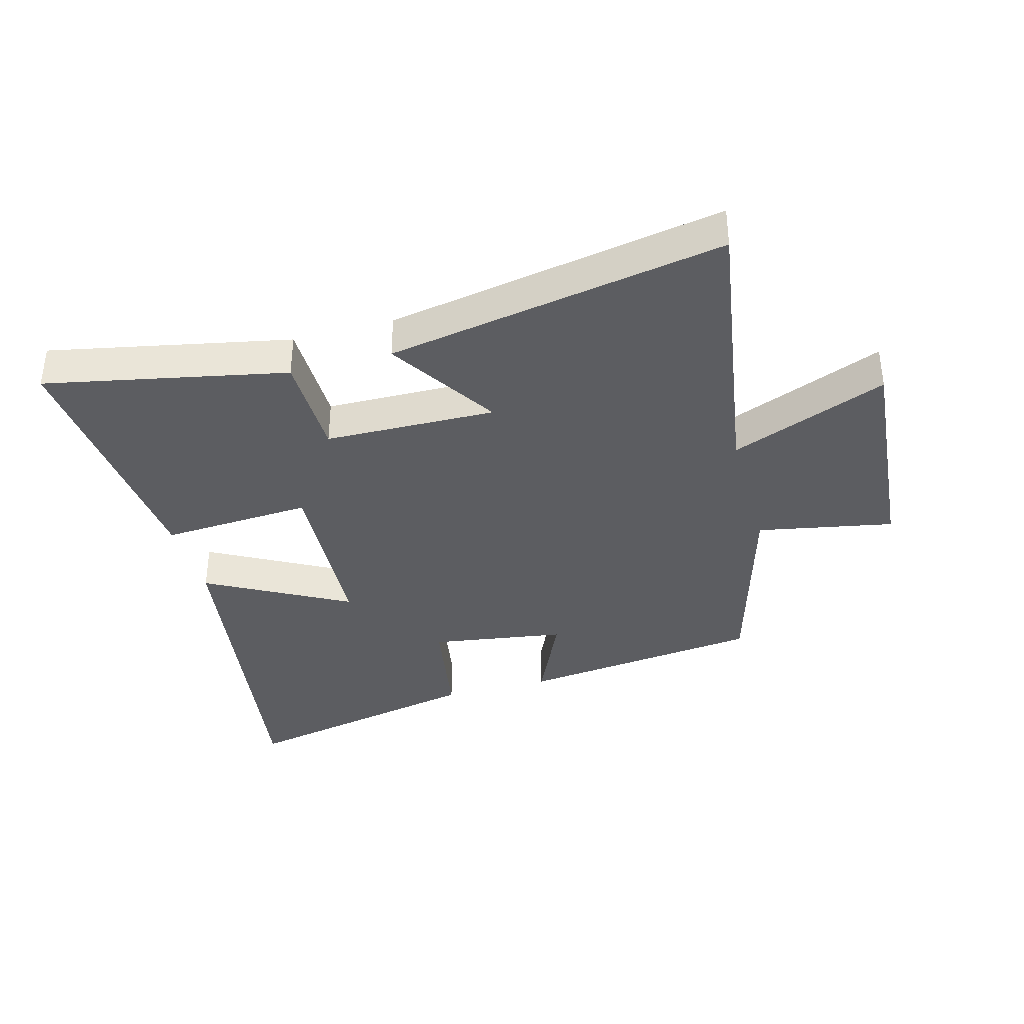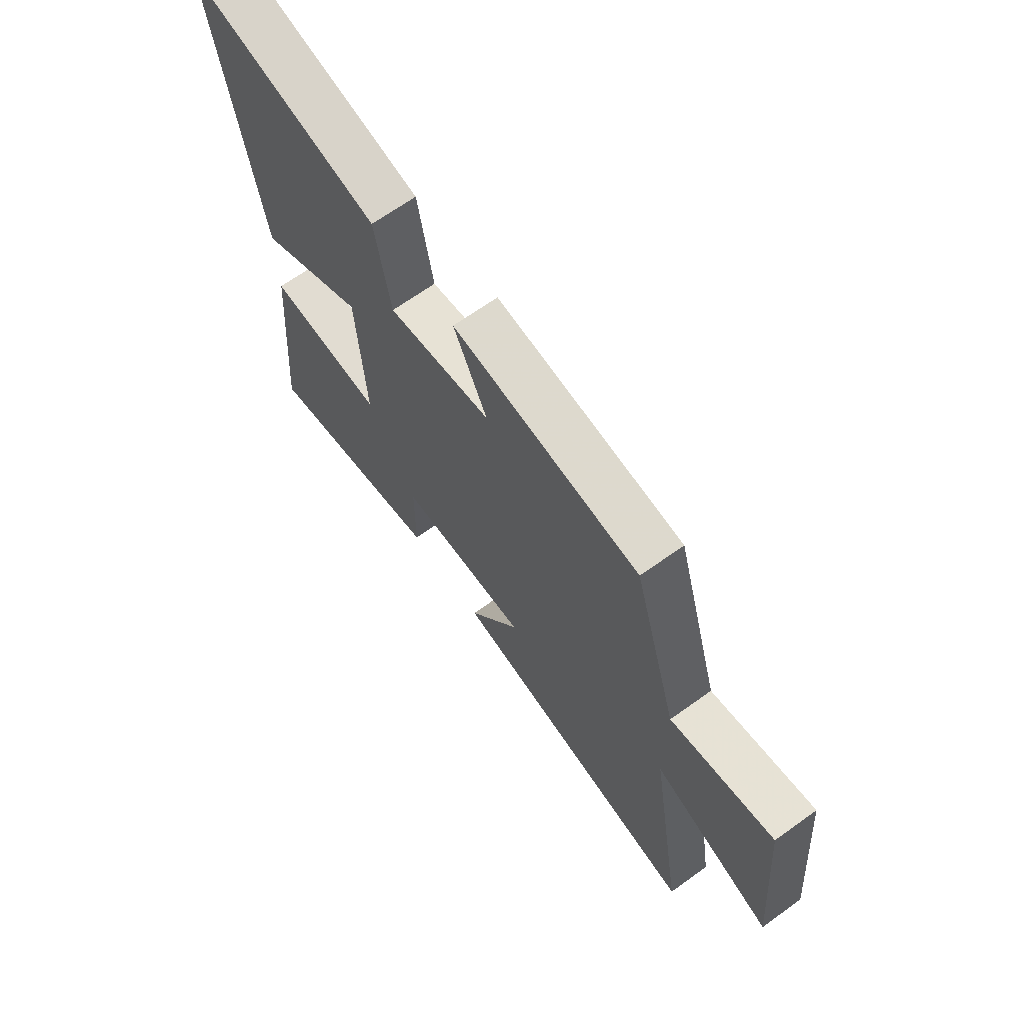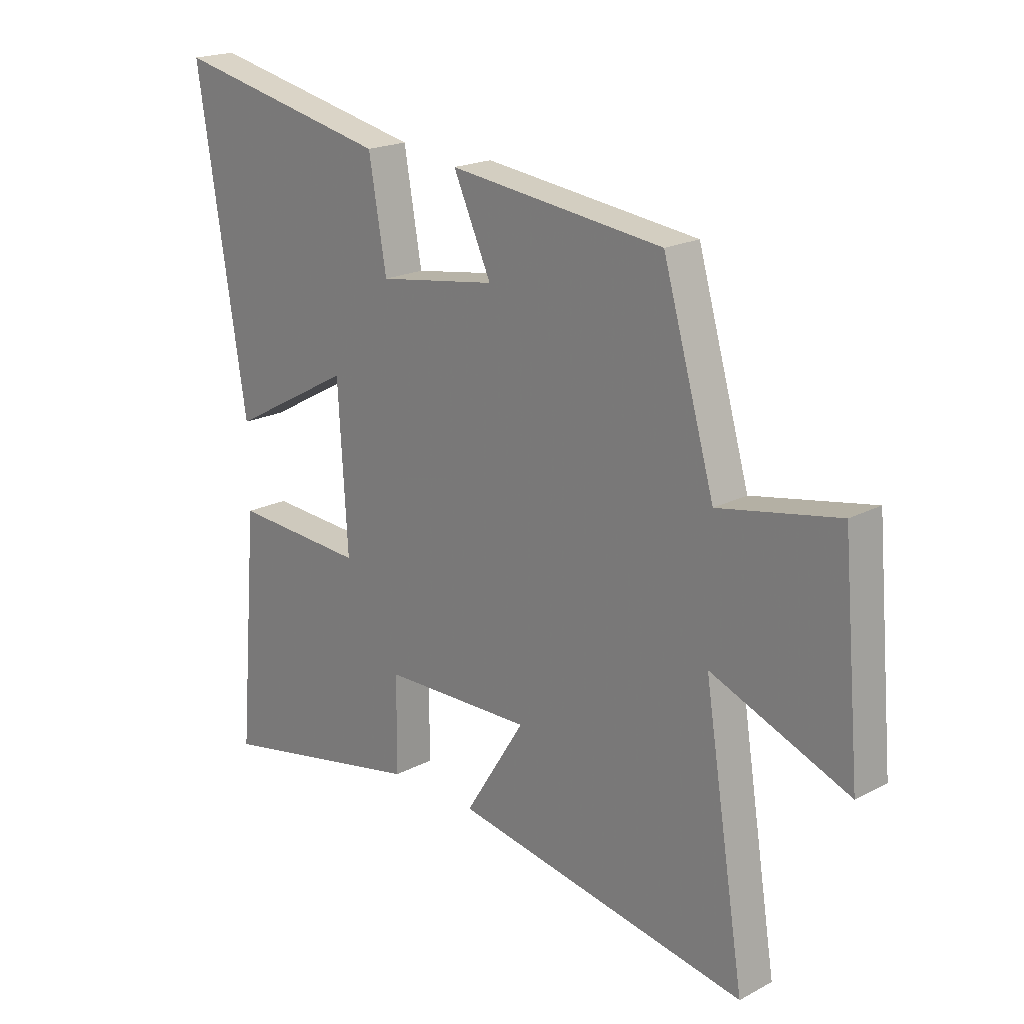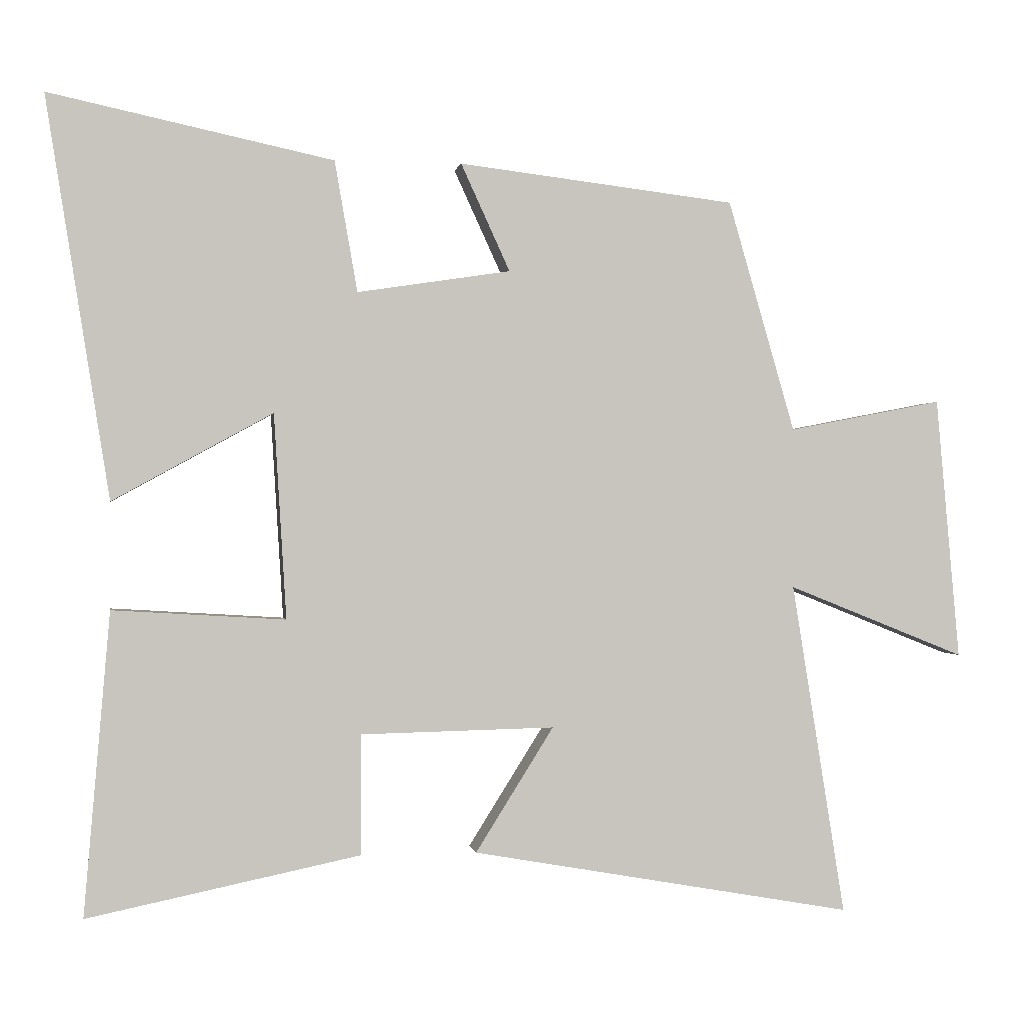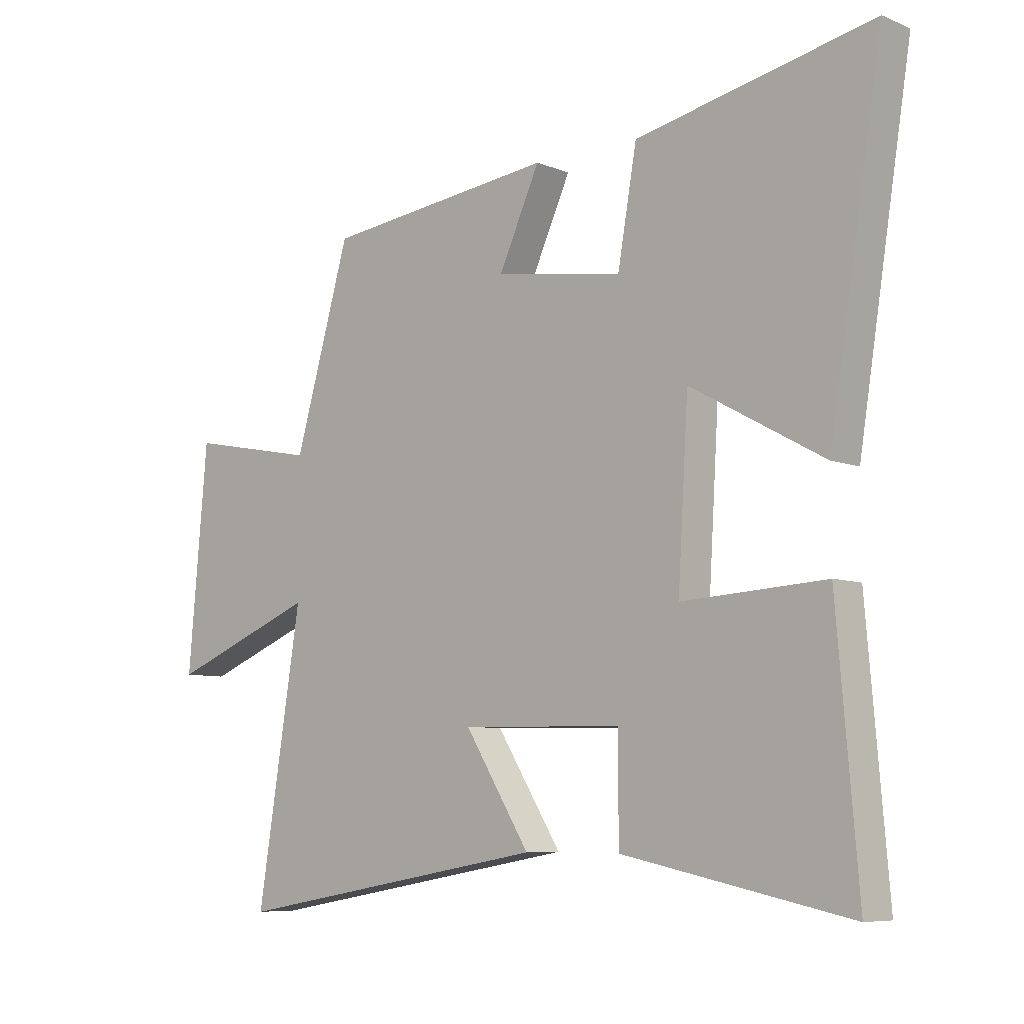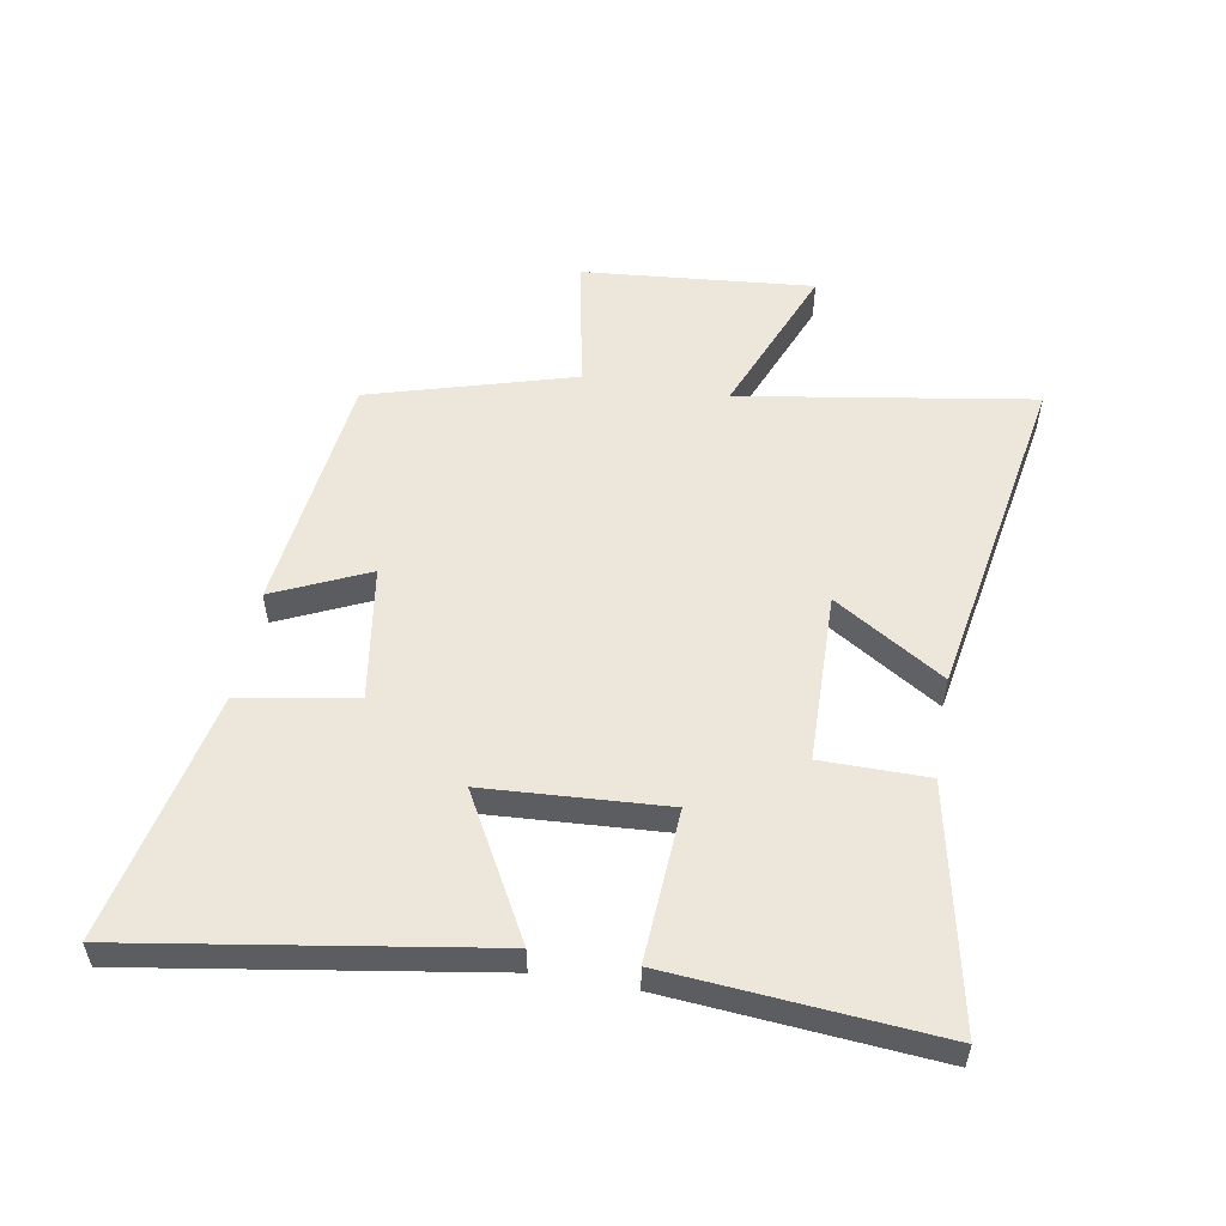
<metadata>
{"format":"obj","ext":"obj","renderer":"f3d","projection":"perspective","resolution":1024,"background":"white","views":[{"elev":-36.7,"azim":-164.5,"up":"+Y"},{"elev":67.0,"azim":-125.8,"up":"+Z"},{"elev":19.8,"azim":-134.2,"up":"+Z"},{"elev":-0.2,"azim":170.6,"up":"+Z"},{"elev":-7.3,"azim":41.5,"up":"+Z"},{"elev":54.0,"azim":99.9,"up":"+Y"}]}
</metadata>
<code>
v -0.403 0.07 0.452
v -0.002 0.07 0.5
v -0.073 0.07 0.345
v 0.149 0.07 0.311
v 0.182 0.07 0.5
v 0.592 0.07 0.587
v 0.5 0.07 0.009
v 0.269 0.07 0.136
v 0.251 0.07 -0.16
v 0.5 0.07 -0.145
v 0.537 0.07 -0.581
v 0.144 0.07 -0.5
v 0.143 0.07 -0.326
v -0.137 0.07 -0.32
v -0.024 0.07 -0.5
v -0.577 0.07 -0.598
v -0.5 0.07 -0.117
v -0.757 0.07 -0.22
v -0.723 0.07 0.16
v -0.5 0.07 0.117
v -0.403 0 0.452
v -0.002 0 0.5
v -0.073 0 0.345
v 0.149 0 0.311
v 0.182 0 0.5
v 0.592 0 0.587
v 0.5 0 0.009
v 0.269 0 0.136
v 0.251 0 -0.16
v 0.5 0 -0.145
v 0.537 0 -0.581
v 0.144 0 -0.5
v 0.143 0 -0.326
v -0.137 0 -0.32
v -0.024 0 -0.5
v -0.577 0 -0.598
v -0.5 0 -0.117
v -0.757 0 -0.22
v -0.723 0 0.16
v -0.5 0 0.117
f 17 18 19 20
f 1 2 3
f 20 1 3
f 17 20 3
f 14 15 16 17
f 17 3 4
f 14 17 4
f 13 14 4
f 11 12 13
f 10 11 13
f 9 10 13
f 13 4 5
f 9 13 5
f 8 9 5
f 5 6 7 8
f 40 39 38 37
f 23 22 21
f 23 21 40
f 23 40 37
f 37 36 35 34
f 24 23 37
f 24 37 34
f 24 34 33
f 33 32 31
f 33 31 30
f 33 30 29
f 25 24 33
f 25 33 29
f 25 29 28
f 28 27 26 25
f 1 21 22 2
f 2 22 23 3
f 3 23 24 4
f 4 24 25 5
f 5 25 26 6
f 6 26 27 7
f 7 27 28 8
f 8 28 29 9
f 9 29 30 10
f 10 30 31 11
f 11 31 32 12
f 12 32 33 13
f 13 33 34 14
f 14 34 35 15
f 15 35 36 16
f 16 36 37 17
f 17 37 38 18
f 18 38 39 19
f 19 39 40 20
f 20 40 21 1

</code>
